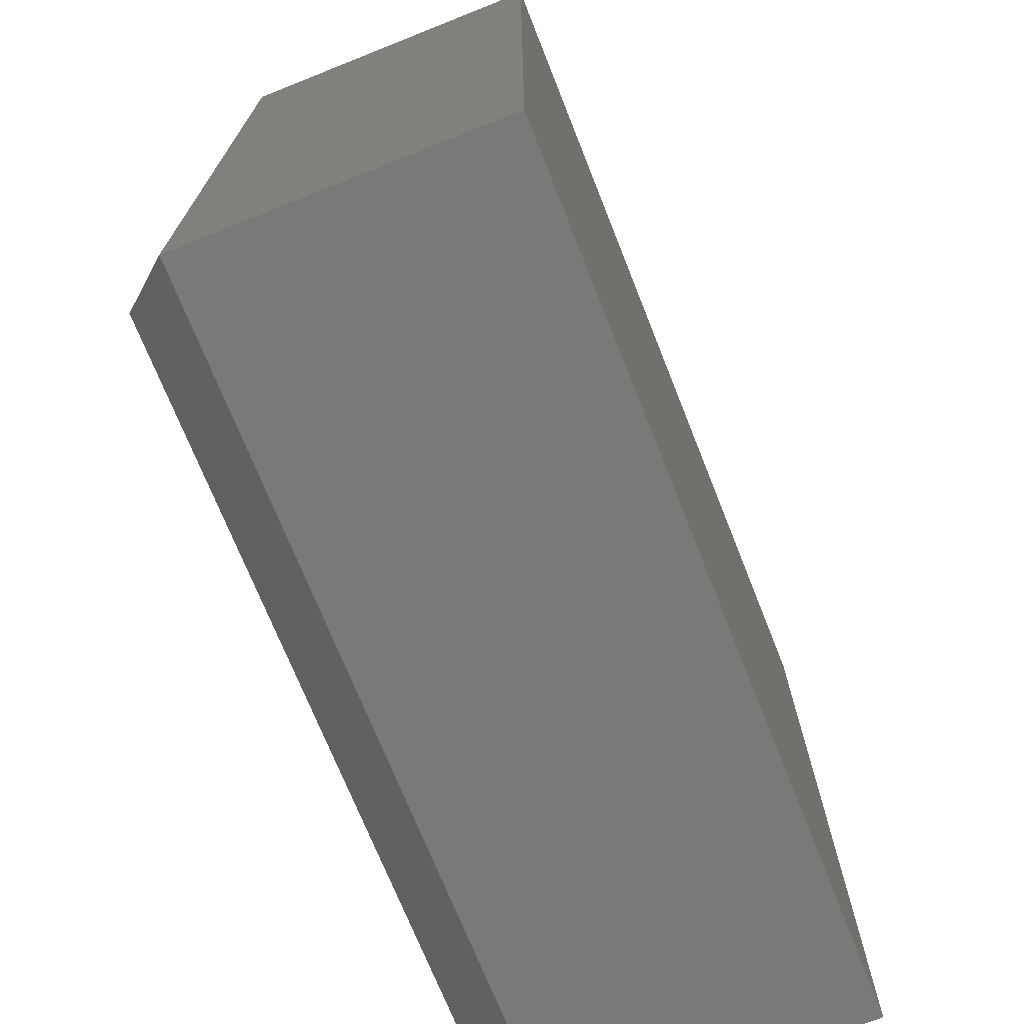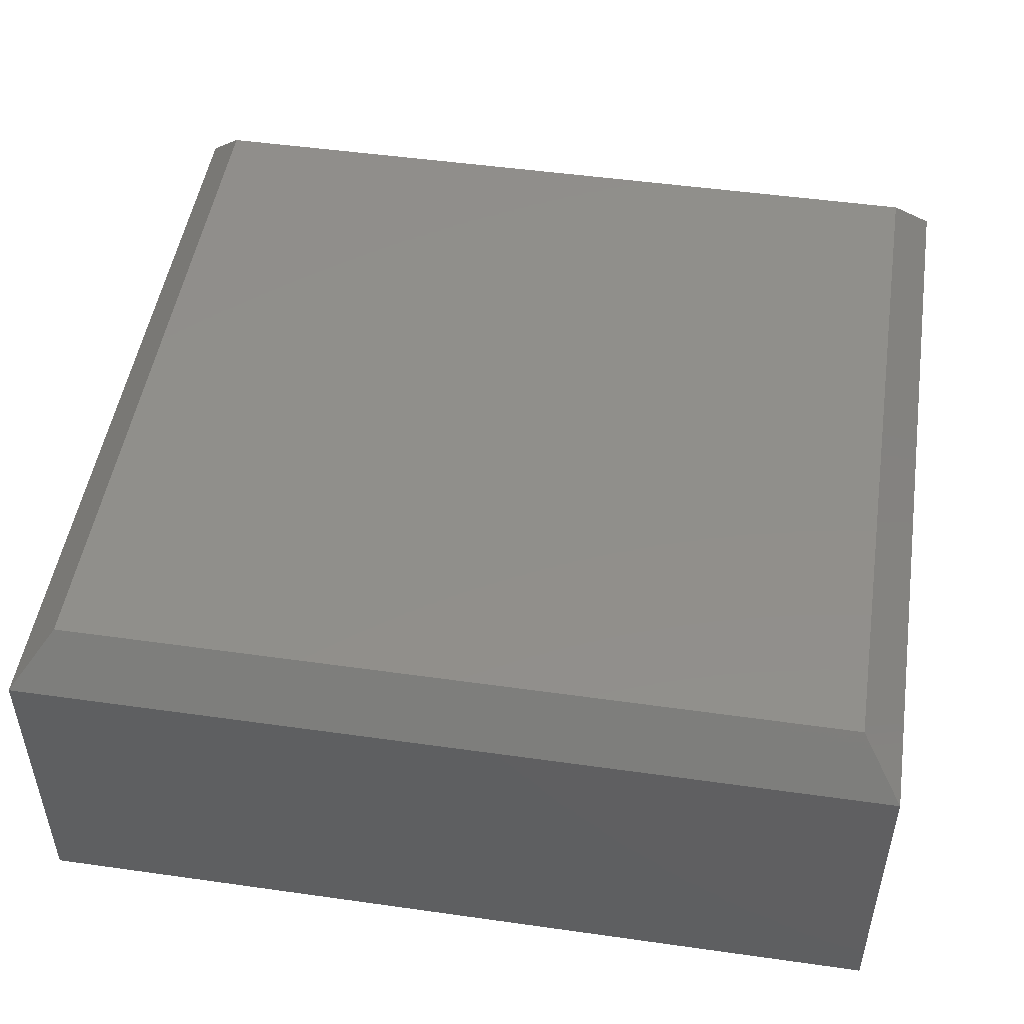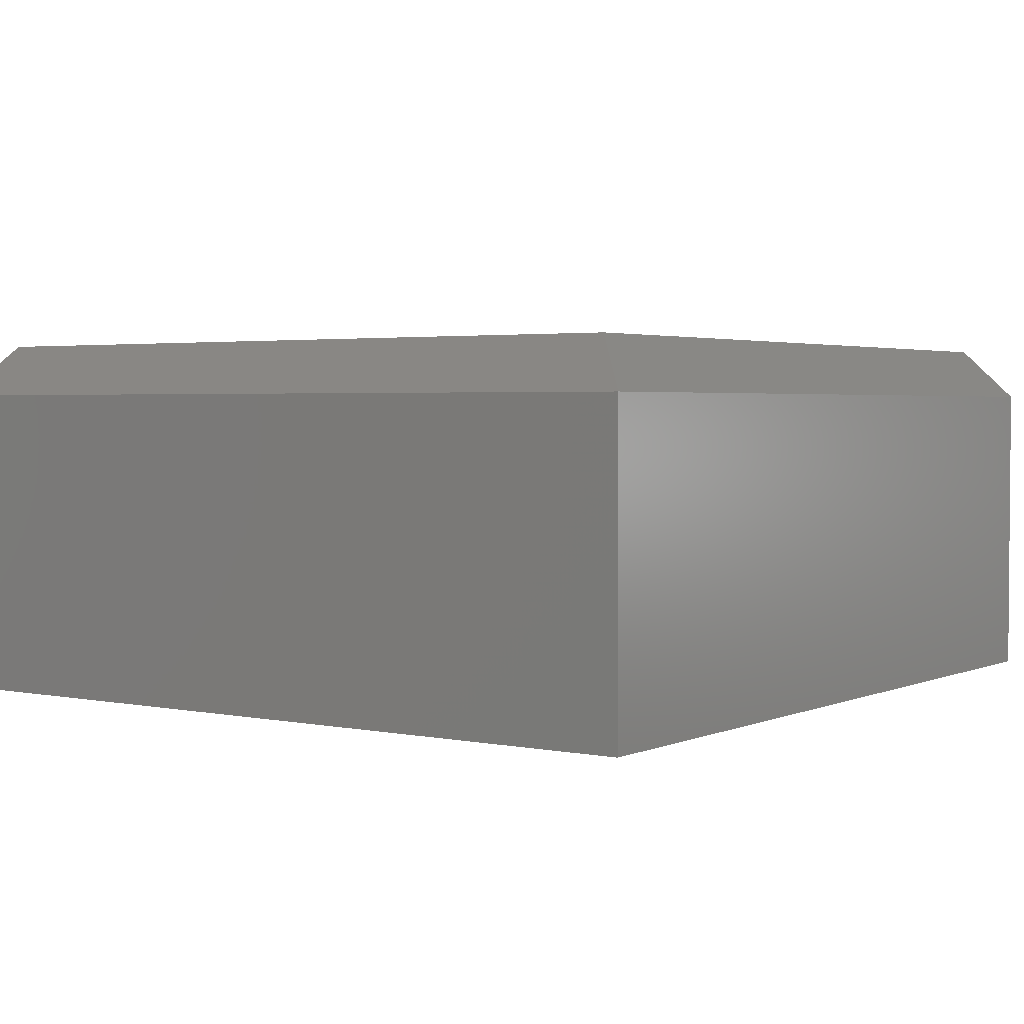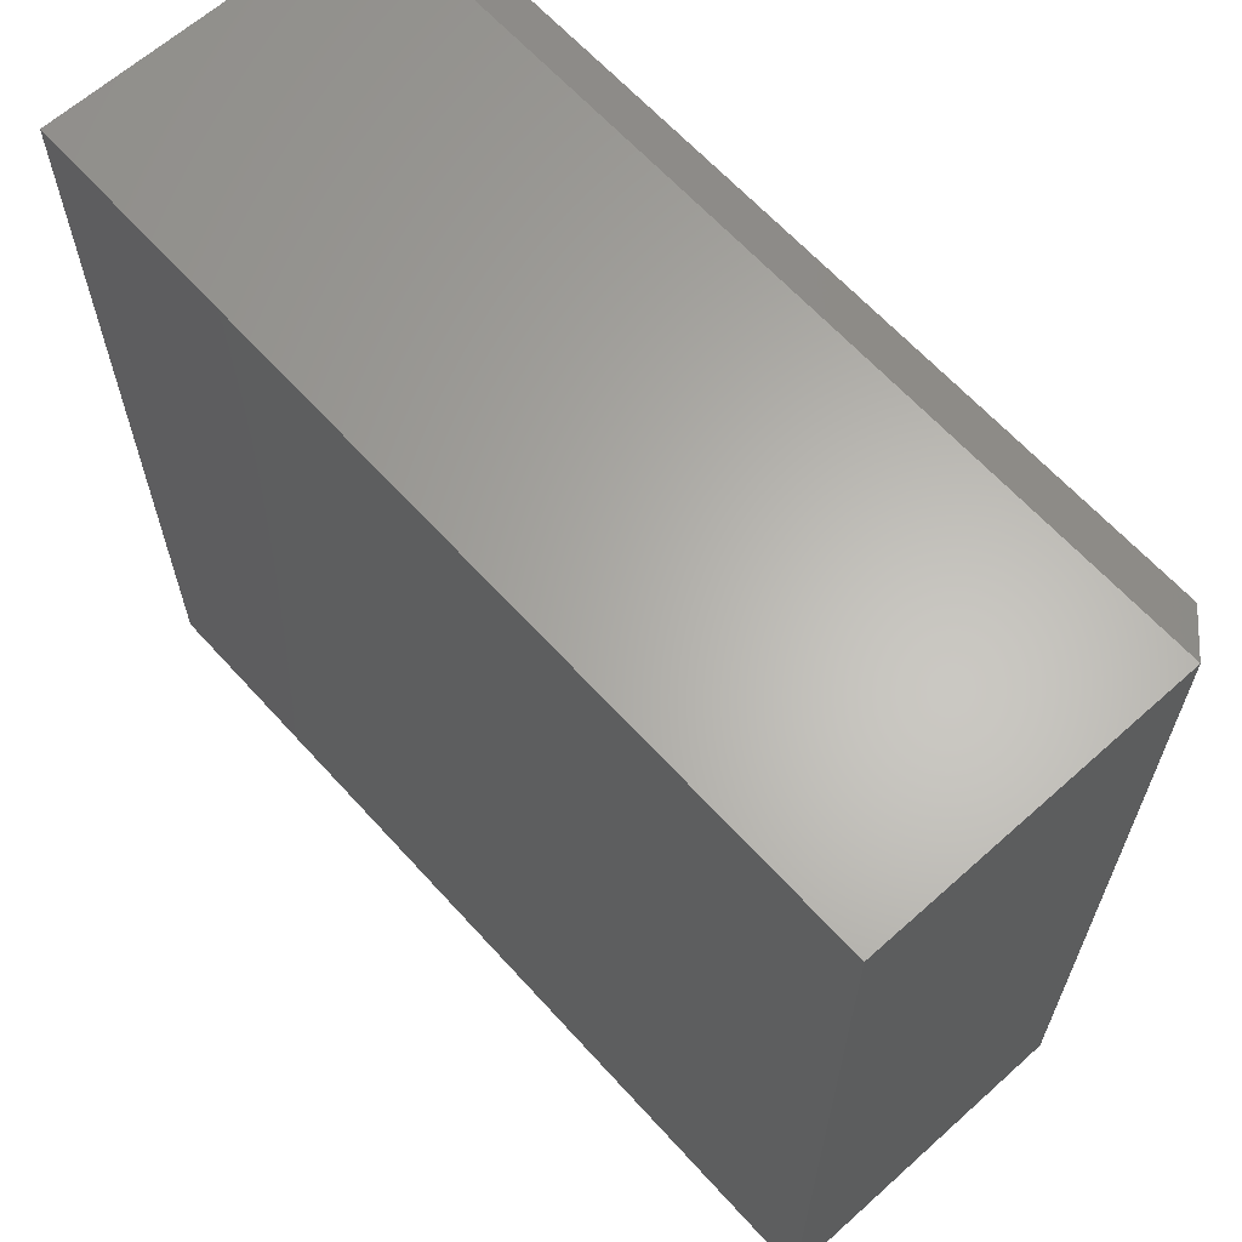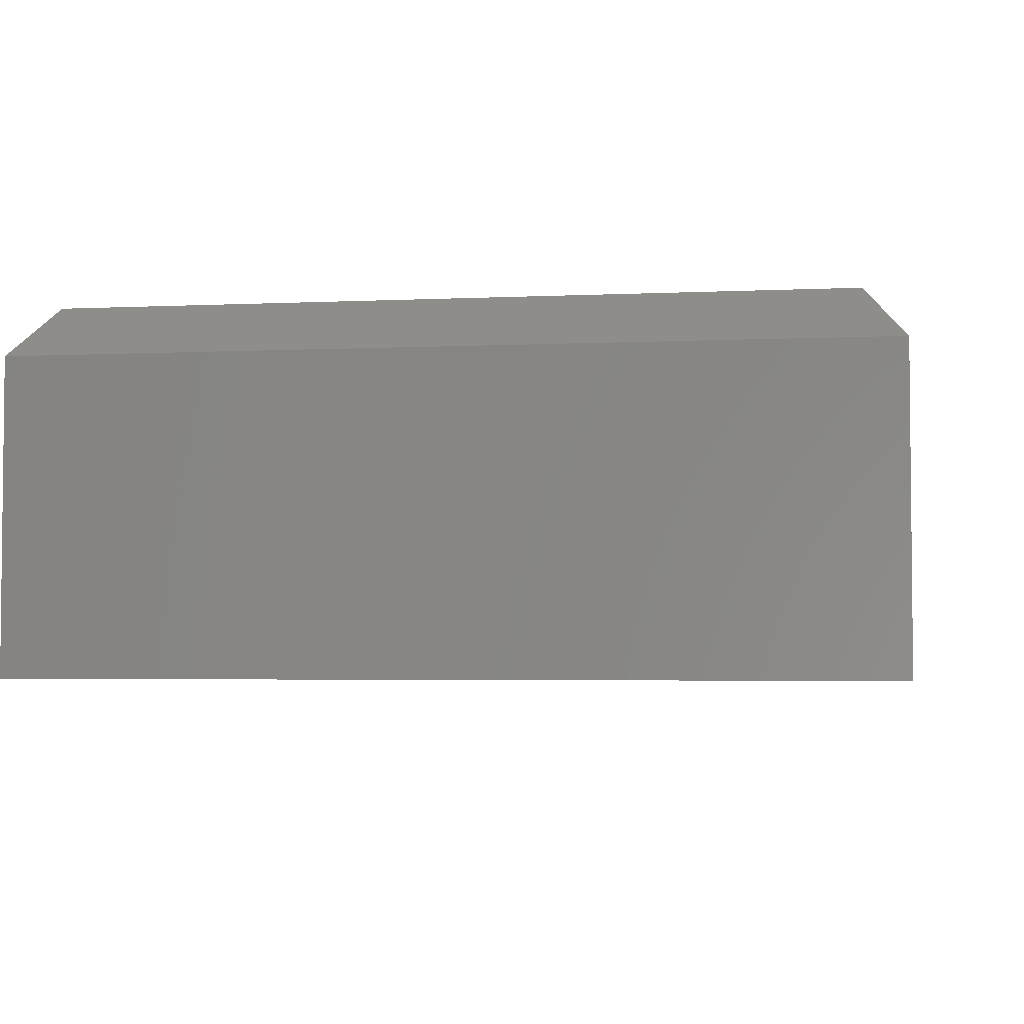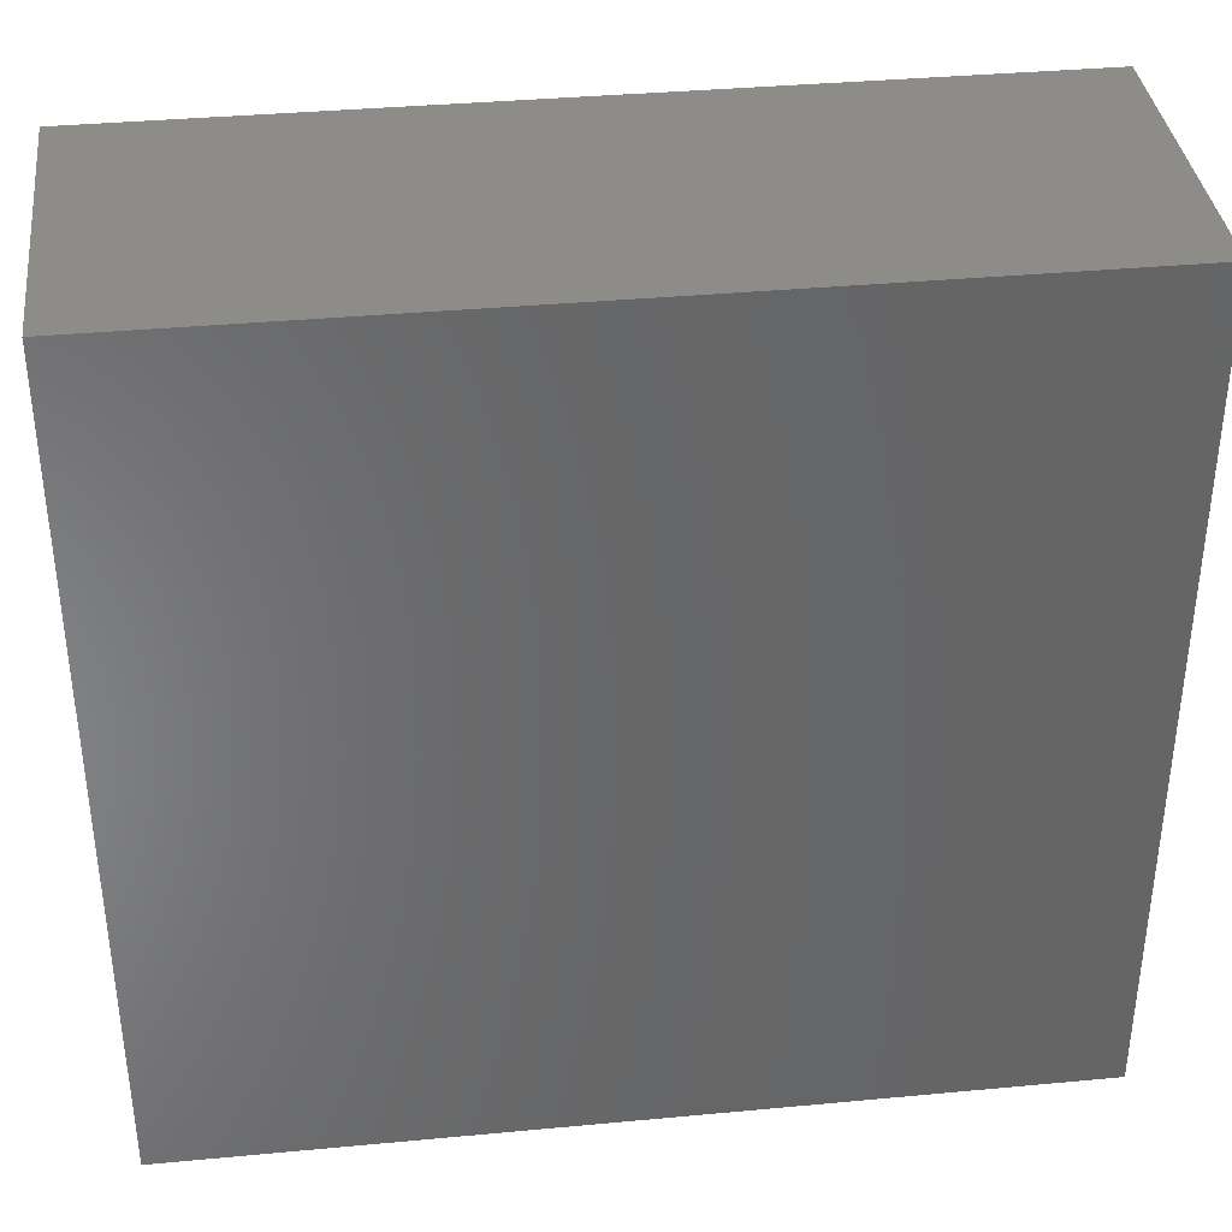
<metadata>
{"format":"stl","ext":"stl","renderer":"f3d","projection":"perspective","resolution":1024,"background":"white","views":[{"elev":-71.6,"azim":111.7,"up":"+Y"},{"elev":49.2,"azim":8.9,"up":"+Z"},{"elev":2.7,"azim":125.1,"up":"+Z"},{"elev":64.0,"azim":-132.1,"up":"+Y"},{"elev":-3.6,"azim":9.2,"up":"+Z"},{"elev":36.9,"azim":173.1,"up":"+Y"}]}
</metadata>
<code>
# stl→obj: 12 verts, 20 faces
v -0.4922 -0.4297 0.5469
v 0.6797 -0.4297 0.5469
v -0.4922 0.6876 0.5469
v 0.6797 0.6876 0.5469
v -0.5547 0.7501 0.4688
v -0.5547 0.7501 0
v -0.5547 -0.4922 0.4688
v -0.5547 -0.4922 0
v 0.7422 0.7501 0.4688
v 0.7422 0.7501 0
v 0.7422 -0.4922 0.4688
v 0.7422 -0.4922 0
f 1 2 3
f 3 2 4
f 5 6 7
f 7 6 8
f 9 10 5
f 5 10 6
f 11 12 9
f 9 12 10
f 7 8 11
f 11 8 12
f 9 5 4
f 4 5 3
f 11 9 2
f 2 9 4
f 7 11 1
f 1 11 2
f 5 7 3
f 3 7 1
f 8 6 12
f 12 6 10

</code>
